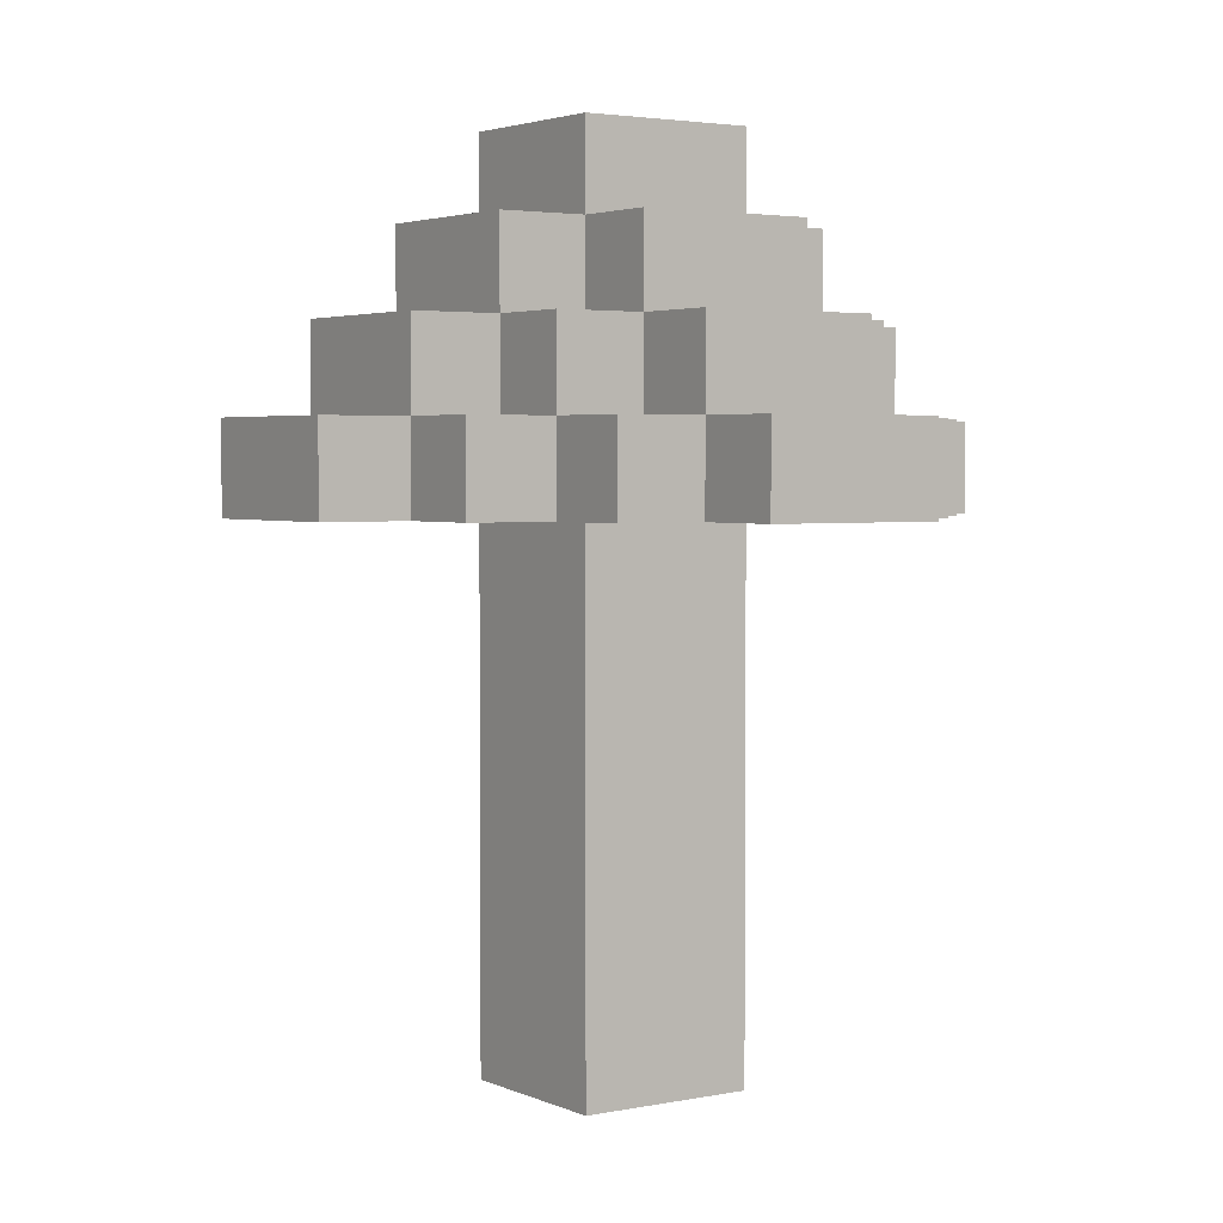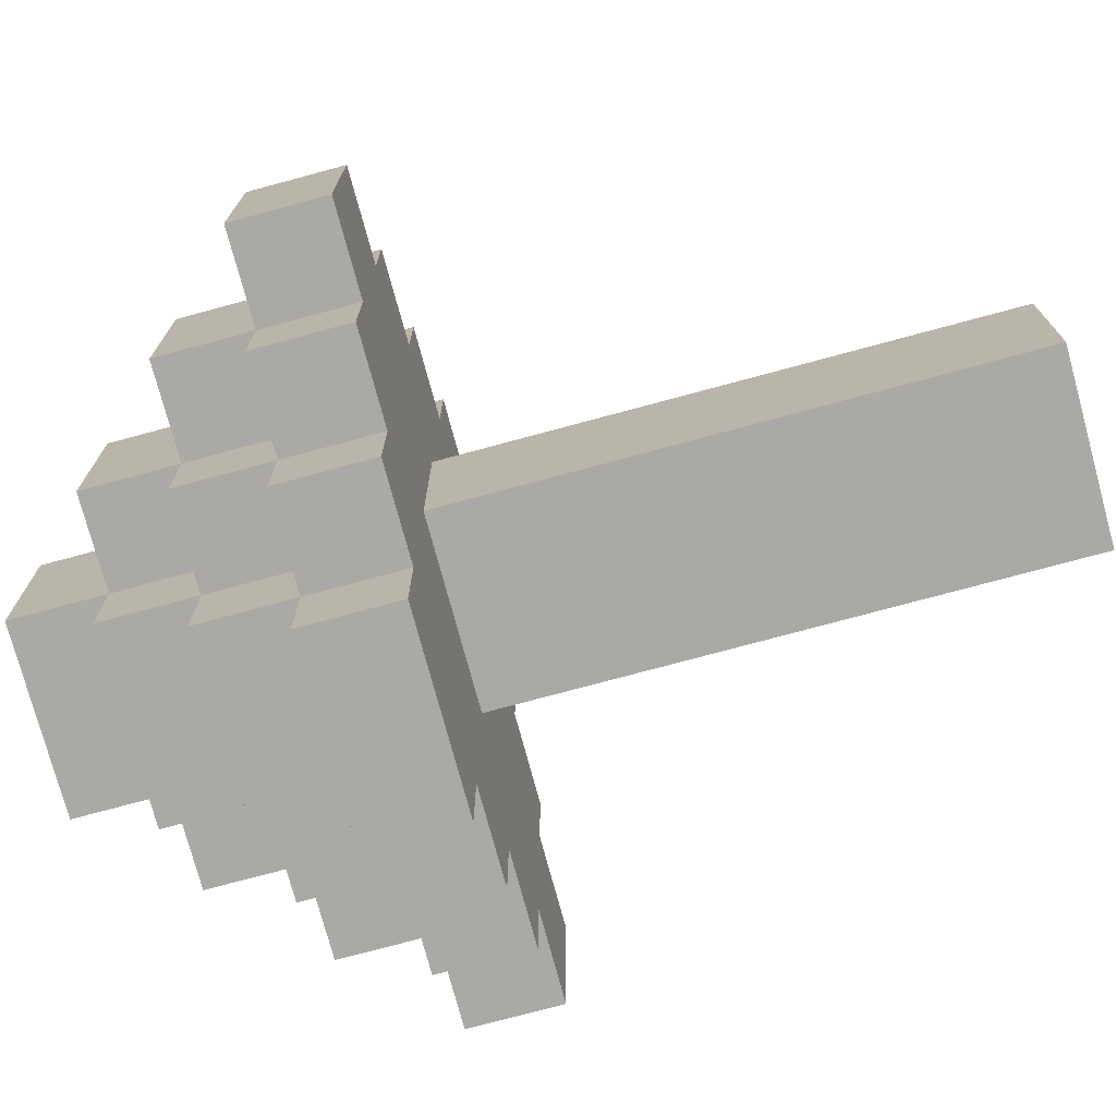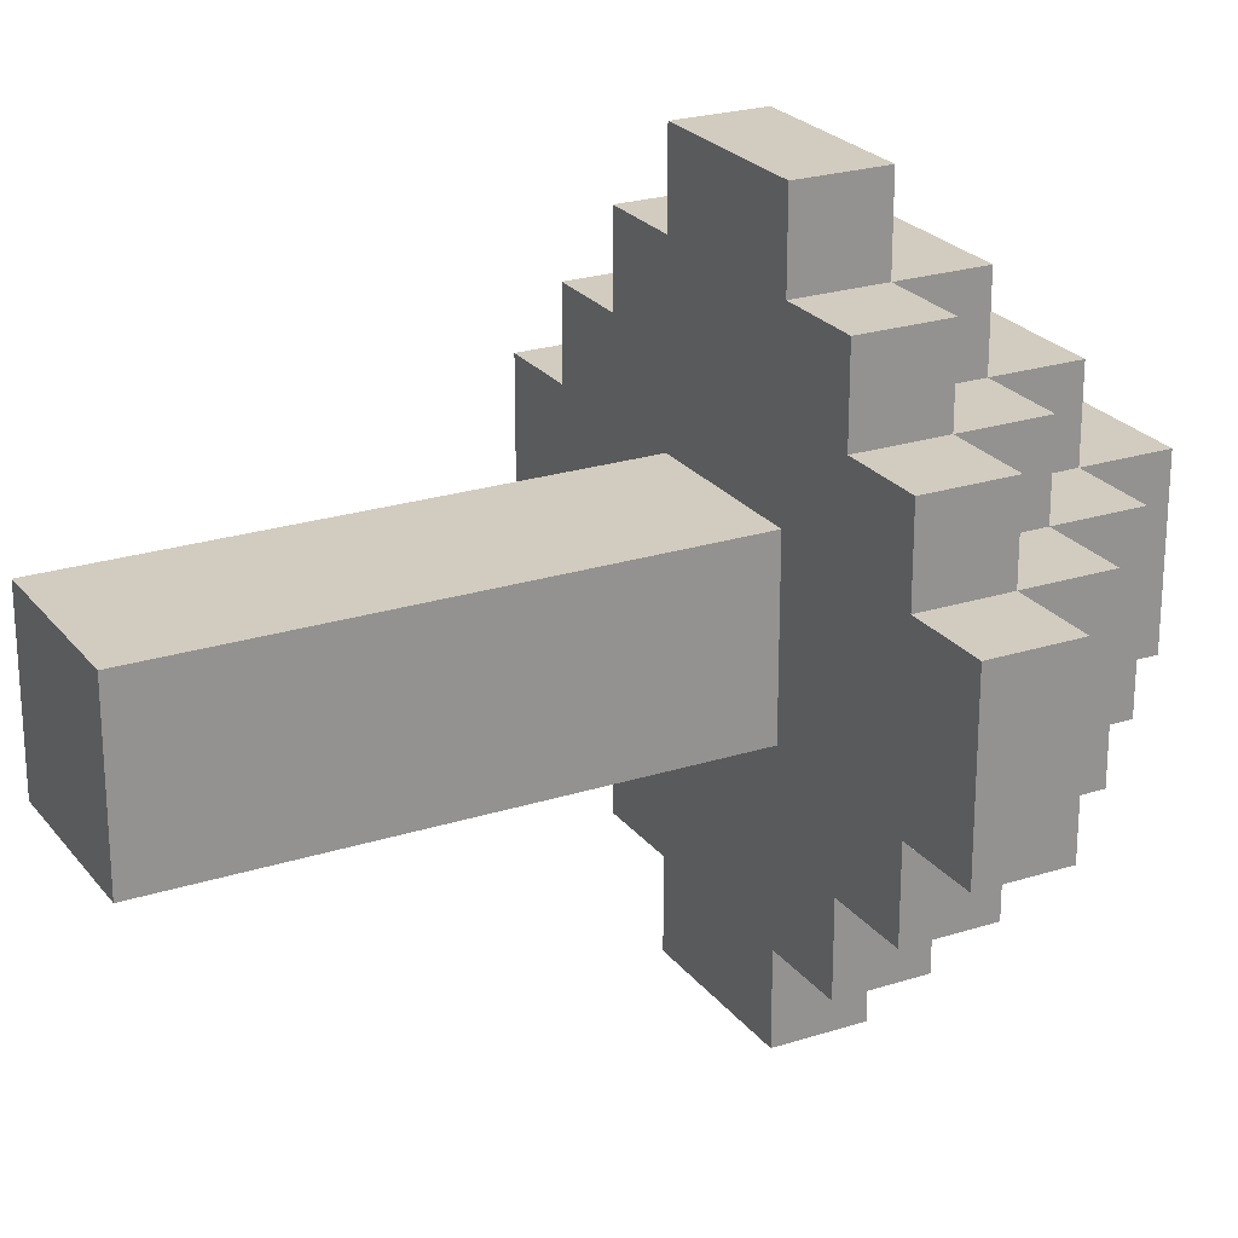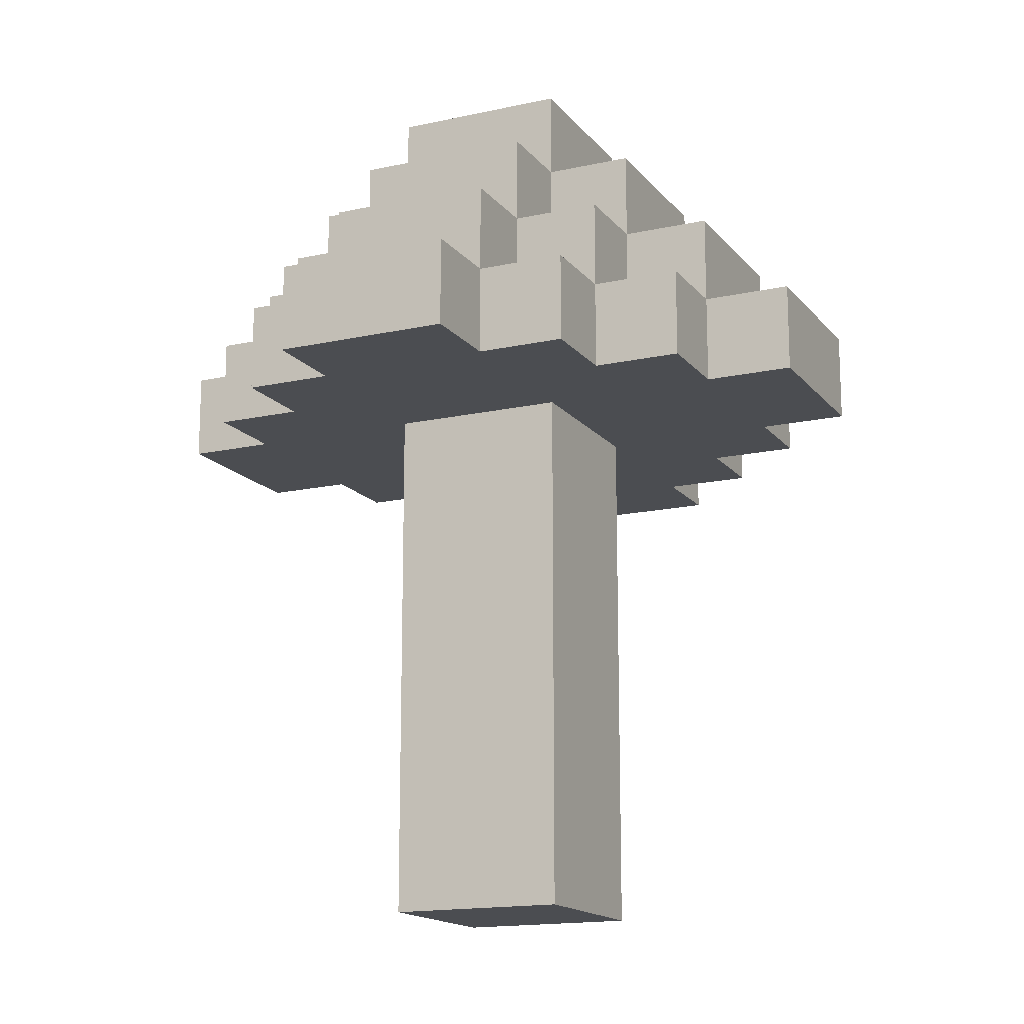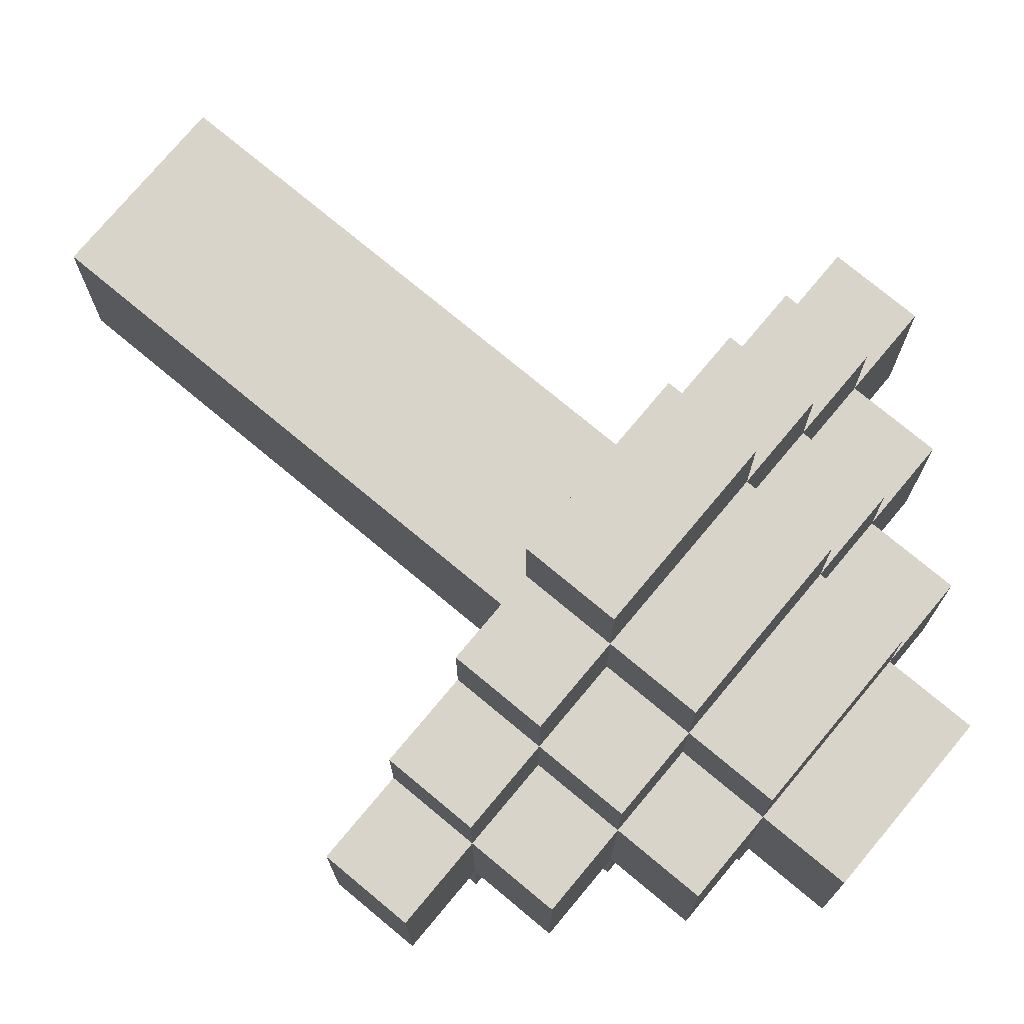
<metadata>
{"format":"obj","ext":"obj","renderer":"f3d","projection":"perspective","resolution":1024,"background":"white","views":[{"elev":3.1,"azim":55.5,"up":"+Y"},{"elev":-75.3,"azim":-74.9,"up":"+Z"},{"elev":23.8,"azim":62.0,"up":"+Z"},{"elev":-15.7,"azim":-65.0,"up":"+Y"},{"elev":75.0,"azim":129.8,"up":"+Z"}]}
</metadata>
<code>
o
v -0.4 0.6 0.1
v -0.4 0.6 -0.1
v -0.4 0.7 0.1
v -0.4 0.7 -0.1
v -0.3 0.6 0.2
v -0.3 0.6 0.1
v -0.3 0.6 -0.1
v -0.3 0.6 -0.2
v -0.3 0.7 0.2
v -0.3 0.7 0.1
v -0.3 0.7 -0.1
v -0.3 0.7 -0.2
v -0.3 0.8 0.1
v -0.3 0.8 -0.1
v -0.2 0.6 0.3
v -0.2 0.6 0.2
v -0.2 0.6 -0.2
v -0.2 0.6 -0.3
v -0.2 0.7 0.3
v -0.2 0.7 0.2
v -0.2 0.7 0.1
v -0.2 0.7 -0.1
v -0.2 0.7 -0.2
v -0.2 0.7 -0.3
v -0.2 0.8 0.2
v -0.2 0.8 0.1
v -0.2 0.8 -0.1
v -0.2 0.8 -0.2
v -0.2 0.9 0.1
v -0.2 0.9 -0.1
v -0.1 0 0.1
v -0.1 0 -0.1
v -0.1 0.2 0.1
v -0.1 0.2 -0.1
v -0.1 0.3 0.1
v -0.1 0.3 -0.1
v -0.1 0.4 0.1
v -0.1 0.4 0
v -0.1 0.5 0.1
v -0.1 0.5 0
v -0.1 0.6 0.4
v -0.1 0.6 0.3
v -0.1 0.6 0.1
v -0.1 0.6 -0.1
v -0.1 0.6 -0.3
v -0.1 0.6 -0.4
v -0.1 0.7 0.4
v -0.1 0.7 0.3
v -0.1 0.7 0.2
v -0.1 0.7 -0.2
v -0.1 0.7 -0.3
v -0.1 0.7 -0.4
v -0.1 0.8 0.3
v -0.1 0.8 0.2
v -0.1 0.8 0.1
v -0.1 0.8 -0.1
v -0.1 0.8 -0.2
v -0.1 0.8 -0.3
v -0.1 0.9 0.2
v -0.1 0.9 0.1
v -0.1 0.9 -0.1
v -0.1 0.9 -0.2
v -0.1 1 0.1
v -0.1 1 -0.1
v 0.1 0.6 0.1
v 0.1 0.6 -0.1
v 0.1 0.7 0.1
v 0.1 0.7 -0.1
v -0.1 0.6 0.1
v -0.1 0.6 -0.1
v -0.1 0.7 0.1
v -0.1 0.7 -0.1
v 0.1 0 0.1
v 0.1 0 -0.1
v 0.1 0.6 0.4
v 0.1 0.6 0.3
v 0.1 0.6 0.1
v 0.1 0.6 -0.1
v 0.1 0.6 -0.3
v 0.1 0.6 -0.4
v 0.1 0.7 0.4
v 0.1 0.7 0.3
v 0.1 0.7 0.2
v 0.1 0.7 -0.2
v 0.1 0.7 -0.3
v 0.1 0.7 -0.4
v 0.1 0.8 0.3
v 0.1 0.8 0.2
v 0.1 0.8 0.1
v 0.1 0.8 -0.1
v 0.1 0.8 -0.2
v 0.1 0.8 -0.3
v 0.1 0.9 0.2
v 0.1 0.9 0.1
v 0.1 0.9 -0.1
v 0.1 0.9 -0.2
v 0.1 1 0.1
v 0.1 1 -0.1
v 0.2 0.6 0.3
v 0.2 0.6 0.2
v 0.2 0.6 -0.2
v 0.2 0.6 -0.3
v 0.2 0.7 0.3
v 0.2 0.7 0.2
v 0.2 0.7 0.1
v 0.2 0.7 -0.1
v 0.2 0.7 -0.2
v 0.2 0.7 -0.3
v 0.2 0.8 0.2
v 0.2 0.8 0.1
v 0.2 0.8 -0.1
v 0.2 0.8 -0.2
v 0.2 0.9 0.1
v 0.2 0.9 -0.1
v 0.3 0.6 0.2
v 0.3 0.6 0.1
v 0.3 0.6 -0.1
v 0.3 0.6 -0.2
v 0.3 0.7 0.2
v 0.3 0.7 0.1
v 0.3 0.7 -0.1
v 0.3 0.7 -0.2
v 0.3 0.8 0.1
v 0.3 0.8 -0.1
v 0.4 0.6 0.1
v 0.4 0.6 -0.1
v 0.4 0.7 0.1
v 0.4 0.7 -0.1
v -0.1 0.6 0.4
v -0.1 0.7 0.4
v 0.1 0.6 0.4
v 0.1 0.7 0.4
v -0.2 0.6 0.3
v -0.2 0.7 0.3
v -0.1 0.6 0.3
v -0.1 0.7 0.3
v -0.1 0.8 0.3
v 0.1 0.6 0.3
v 0.1 0.7 0.3
v 0.1 0.8 0.3
v 0.2 0.6 0.3
v 0.2 0.7 0.3
v -0.3 0.6 0.2
v -0.3 0.7 0.2
v -0.2 0.6 0.2
v -0.2 0.7 0.2
v -0.2 0.8 0.2
v -0.1 0.7 0.2
v -0.1 0.8 0.2
v -0.1 0.9 0.2
v 0.1 0.7 0.2
v 0.1 0.8 0.2
v 0.1 0.9 0.2
v 0.2 0.6 0.2
v 0.2 0.7 0.2
v 0.2 0.8 0.2
v 0.3 0.6 0.2
v 0.3 0.7 0.2
v -0.4 0.6 0.1
v -0.4 0.7 0.1
v -0.3 0.6 0.1
v -0.3 0.7 0.1
v -0.3 0.8 0.1
v -0.2 0.7 0.1
v -0.2 0.8 0.1
v -0.2 0.9 0.1
v -0.1 0 0.1
v -0.1 0.2 0.1
v -0.1 0.3 0.1
v -0.1 0.4 0.1
v -0.1 0.5 0.1
v -0.1 0.6 0.1
v -0.1 0.8 0.1
v -0.1 0.9 0.1
v -0.1 1 0.1
v 0 0.2 0.1
v 0 0.3 0.1
v 0 0.4 0.1
v 0 0.5 0.1
v 0 0.9 0.1
v 0 1 0.1
v 0.1 0 0.1
v 0.1 0.6 0.1
v 0.1 0.8 0.1
v 0.1 0.9 0.1
v 0.1 1 0.1
v 0.2 0.7 0.1
v 0.2 0.8 0.1
v 0.2 0.9 0.1
v 0.3 0.6 0.1
v 0.3 0.7 0.1
v 0.3 0.8 0.1
v 0.4 0.6 0.1
v 0.4 0.7 0.1
v -0.1 0.6 -0.1
v -0.1 0.7 -0.1
v 0.1 0.6 -0.1
v 0.1 0.7 -0.1
v -0.1 0.6 0.1
v -0.1 0.7 0.1
v 0.1 0.6 0.1
v 0.1 0.7 0.1
v -0.4 0.6 -0.1
v -0.4 0.7 -0.1
v -0.3 0.6 -0.1
v -0.3 0.7 -0.1
v -0.3 0.8 -0.1
v -0.2 0.7 -0.1
v -0.2 0.8 -0.1
v -0.2 0.9 -0.1
v -0.1 0 -0.1
v -0.1 0.2 -0.1
v -0.1 0.3 -0.1
v -0.1 0.6 -0.1
v -0.1 0.8 -0.1
v -0.1 0.9 -0.1
v -0.1 1 -0.1
v 0 0.2 -0.1
v 0 0.3 -0.1
v 0 0.9 -0.1
v 0 1 -0.1
v 0.1 0 -0.1
v 0.1 0.6 -0.1
v 0.1 0.8 -0.1
v 0.1 0.9 -0.1
v 0.1 1 -0.1
v 0.2 0.7 -0.1
v 0.2 0.8 -0.1
v 0.2 0.9 -0.1
v 0.3 0.6 -0.1
v 0.3 0.7 -0.1
v 0.3 0.8 -0.1
v 0.4 0.6 -0.1
v 0.4 0.7 -0.1
v -0.3 0.6 -0.2
v -0.3 0.7 -0.2
v -0.2 0.6 -0.2
v -0.2 0.7 -0.2
v -0.2 0.8 -0.2
v -0.1 0.7 -0.2
v -0.1 0.8 -0.2
v -0.1 0.9 -0.2
v 0 0.8 -0.2
v 0.1 0.7 -0.2
v 0.1 0.8 -0.2
v 0.1 0.9 -0.2
v 0.2 0.6 -0.2
v 0.2 0.7 -0.2
v 0.2 0.8 -0.2
v 0.3 0.6 -0.2
v 0.3 0.7 -0.2
v -0.2 0.6 -0.3
v -0.2 0.7 -0.3
v -0.1 0.6 -0.3
v -0.1 0.7 -0.3
v -0.1 0.8 -0.3
v 0 0.7 -0.3
v 0 0.8 -0.3
v 0.1 0.6 -0.3
v 0.1 0.7 -0.3
v 0.1 0.8 -0.3
v 0.2 0.6 -0.3
v 0.2 0.7 -0.3
v -0.1 0.6 -0.4
v -0.1 0.7 -0.4
v 0.1 0.6 -0.4
v 0.1 0.7 -0.4
v -0.1 0 0.1
v 0.1 0 0.1
v -0.1 0 -0.1
v 0.1 0 -0.1
v -0.1 0.6 0.4
v 0.1 0.6 0.4
v -0.2 0.6 0.3
v -0.1 0.6 0.3
v 0.1 0.6 0.3
v 0.2 0.6 0.3
v -0.3 0.6 0.2
v -0.2 0.6 0.2
v 0.2 0.6 0.2
v 0.3 0.6 0.2
v -0.4 0.6 0.1
v -0.3 0.6 0.1
v -0.1 0.6 0.1
v 0.1 0.6 0.1
v 0.3 0.6 0.1
v 0.4 0.6 0.1
v -0.4 0.6 -0.1
v -0.3 0.6 -0.1
v -0.1 0.6 -0.1
v 0.1 0.6 -0.1
v 0.2 0.6 -0.1
v 0.3 0.6 -0.1
v 0.4 0.6 -0.1
v -0.3 0.6 -0.2
v -0.2 0.6 -0.2
v 0.1 0.6 -0.2
v 0.2 0.6 -0.2
v 0.3 0.6 -0.2
v -0.2 0.6 -0.3
v -0.1 0.6 -0.3
v 0.1 0.6 -0.3
v 0.2 0.6 -0.3
v -0.1 0.6 -0.4
v 0.1 0.6 -0.4
v -0.1 0.7 0.1
v 0.1 0.7 0.1
v -0.1 0.7 -0.1
v 0.1 0.7 -0.1
v -0.1 0.6 0.1
v 0.1 0.6 0.1
v -0.1 0.6 -0.1
v 0.1 0.6 -0.1
v -0.1 0.7 0.4
v 0.1 0.7 0.4
v -0.2 0.7 0.3
v -0.1 0.7 0.3
v 0.1 0.7 0.3
v 0.2 0.7 0.3
v -0.3 0.7 0.2
v -0.2 0.7 0.2
v -0.1 0.7 0.2
v 0.1 0.7 0.2
v 0.2 0.7 0.2
v 0.3 0.7 0.2
v -0.4 0.7 0.1
v -0.3 0.7 0.1
v -0.2 0.7 0.1
v 0.2 0.7 0.1
v 0.3 0.7 0.1
v 0.4 0.7 0.1
v -0.4 0.7 -0.1
v -0.3 0.7 -0.1
v -0.2 0.7 -0.1
v 0.2 0.7 -0.1
v 0.3 0.7 -0.1
v 0.4 0.7 -0.1
v -0.3 0.7 -0.2
v -0.2 0.7 -0.2
v -0.1 0.7 -0.2
v 0.1 0.7 -0.2
v 0.2 0.7 -0.2
v 0.3 0.7 -0.2
v -0.2 0.7 -0.3
v -0.1 0.7 -0.3
v 0 0.7 -0.3
v 0.1 0.7 -0.3
v 0.2 0.7 -0.3
v -0.1 0.7 -0.4
v 0.1 0.7 -0.4
v -0.1 0.8 0.3
v 0.1 0.8 0.3
v -0.2 0.8 0.2
v -0.1 0.8 0.2
v 0.1 0.8 0.2
v 0.2 0.8 0.2
v -0.3 0.8 0.1
v -0.2 0.8 0.1
v -0.1 0.8 0.1
v 0.1 0.8 0.1
v 0.2 0.8 0.1
v 0.3 0.8 0.1
v -0.3 0.8 -0.1
v -0.2 0.8 -0.1
v -0.1 0.8 -0.1
v 0.1 0.8 -0.1
v 0.2 0.8 -0.1
v 0.3 0.8 -0.1
v -0.2 0.8 -0.2
v -0.1 0.8 -0.2
v 0 0.8 -0.2
v 0.1 0.8 -0.2
v 0.2 0.8 -0.2
v -0.1 0.8 -0.3
v 0 0.8 -0.3
v 0.1 0.8 -0.3
v -0.1 0.9 0.2
v 0.1 0.9 0.2
v -0.2 0.9 0.1
v -0.1 0.9 0.1
v 0 0.9 0.1
v 0.1 0.9 0.1
v 0.2 0.9 0.1
v -0.2 0.9 -0.1
v -0.1 0.9 -0.1
v 0 0.9 -0.1
v 0.1 0.9 -0.1
v 0.2 0.9 -0.1
v -0.1 0.9 -0.2
v 0.1 0.9 -0.2
v -0.1 1 0.1
v 0 1 0.1
v 0.1 1 0.1
v -0.1 1 -0.1
v 0 1 -0.1
v 0.1 1 -0.1
f 3 2 1
f 4 2 3
f 9 6 5
f 10 6 9
f 11 8 7
f 12 8 11
f 13 11 10
f 14 11 13
f 19 16 15
f 20 16 19
f 23 18 17
f 24 18 23
f 25 21 20
f 26 21 25
f 27 23 22
f 28 23 27
f 29 27 26
f 30 27 29
f 33 32 31
f 34 32 33
f 35 34 33
f 36 34 35
f 37 36 35
f 38 36 37
f 39 38 37
f 40 36 38
f 40 38 39
f 43 40 39
f 44 36 40
f 44 40 43
f 47 42 41
f 48 42 47
f 51 46 45
f 52 46 51
f 53 49 48
f 54 49 53
f 57 51 50
f 58 51 57
f 59 55 54
f 60 55 59
f 61 57 56
f 62 57 61
f 63 61 60
f 64 61 63
f 67 66 65
f 68 66 67
f 69 70 71
f 71 70 72
f 73 74 77
f 77 74 78
f 75 76 81
f 81 76 82
f 79 80 85
f 85 80 86
f 82 83 87
f 87 83 88
f 84 85 91
f 91 85 92
f 88 89 93
f 93 89 94
f 90 91 95
f 95 91 96
f 94 95 97
f 97 95 98
f 99 100 103
f 103 100 104
f 101 102 107
f 107 102 108
f 104 105 109
f 109 105 110
f 106 107 111
f 111 107 112
f 110 111 113
f 113 111 114
f 115 116 119
f 119 116 120
f 117 118 121
f 121 118 122
f 120 121 123
f 123 121 124
f 125 126 127
f 127 126 128
f 131 130 129
f 132 130 131
f 135 134 133
f 136 134 135
f 139 137 136
f 140 137 139
f 141 139 138
f 142 139 141
f 145 144 143
f 146 144 145
f 148 147 146
f 149 147 148
f 152 150 149
f 153 150 152
f 155 152 151
f 156 152 155
f 157 155 154
f 158 155 157
f 161 160 159
f 162 160 161
f 164 163 162
f 165 163 164
f 173 166 165
f 174 166 173
f 176 168 167
f 176 169 168
f 177 170 169
f 177 169 176
f 178 171 170
f 178 170 177
f 179 172 171
f 179 171 178
f 180 175 174
f 181 175 180
f 182 178 177
f 182 176 167
f 182 177 176
f 182 179 178
f 183 172 179
f 183 179 182
f 185 181 180
f 186 181 185
f 188 185 184
f 189 185 188
f 191 188 187
f 192 188 191
f 193 191 190
f 194 191 193
f 197 196 195
f 198 196 197
f 199 200 201
f 201 200 202
f 203 204 205
f 205 204 206
f 206 207 208
f 208 207 209
f 209 210 215
f 215 210 216
f 211 212 218
f 212 213 218
f 213 214 219
f 218 213 219
f 216 217 220
f 220 217 221
f 211 218 222
f 218 219 222
f 219 214 223
f 222 219 223
f 220 221 225
f 225 221 226
f 224 225 228
f 228 225 229
f 227 228 231
f 231 228 232
f 230 231 233
f 233 231 234
f 235 236 237
f 237 236 238
f 238 239 240
f 240 239 241
f 241 242 243
f 243 242 245
f 245 242 246
f 244 245 248
f 248 245 249
f 247 248 250
f 250 248 251
f 252 253 254
f 254 253 255
f 255 256 257
f 257 256 258
f 257 258 260
f 260 258 261
f 259 260 262
f 262 260 263
f 264 265 266
f 266 265 267
f 270 269 268
f 271 269 270
f 275 273 272
f 276 273 275
f 279 275 274
f 279 277 276
f 279 276 275
f 280 277 279
f 283 279 278
f 283 281 280
f 283 280 279
f 284 281 283
f 285 281 284
f 286 281 285
f 288 283 282
f 288 284 283
f 289 284 288
f 290 284 289
f 291 287 286
f 291 286 285
f 292 287 291
f 293 287 292
f 294 287 293
f 295 290 289
f 295 291 290
f 295 292 291
f 296 292 295
f 297 292 296
f 298 293 292
f 298 292 297
f 299 293 298
f 300 297 296
f 301 297 300
f 302 298 297
f 302 297 301
f 303 298 302
f 304 302 301
f 305 302 304
f 308 307 306
f 309 307 308
f 310 311 312
f 312 311 313
f 314 315 317
f 317 315 318
f 316 317 321
f 321 317 322
f 318 319 323
f 323 319 324
f 320 321 327
f 327 321 328
f 324 325 329
f 329 325 330
f 326 327 332
f 332 327 333
f 330 331 336
f 336 331 337
f 333 334 338
f 338 334 339
f 335 336 342
f 342 336 343
f 339 340 344
f 344 340 345
f 341 342 347
f 347 342 348
f 345 346 349
f 346 347 349
f 349 347 350
f 351 352 354
f 354 352 355
f 353 354 358
f 358 354 359
f 355 356 360
f 360 356 361
f 357 358 363
f 363 358 364
f 361 362 367
f 367 362 368
f 364 365 369
f 369 365 370
f 366 367 372
f 372 367 373
f 370 371 374
f 371 372 375
f 374 371 375
f 375 372 376
f 377 378 380
f 380 378 381
f 381 378 382
f 379 380 384
f 384 380 385
f 382 383 387
f 387 383 388
f 385 386 389
f 386 387 389
f 389 387 390
f 391 392 394
f 392 393 395
f 394 392 395
f 395 393 396

</code>
